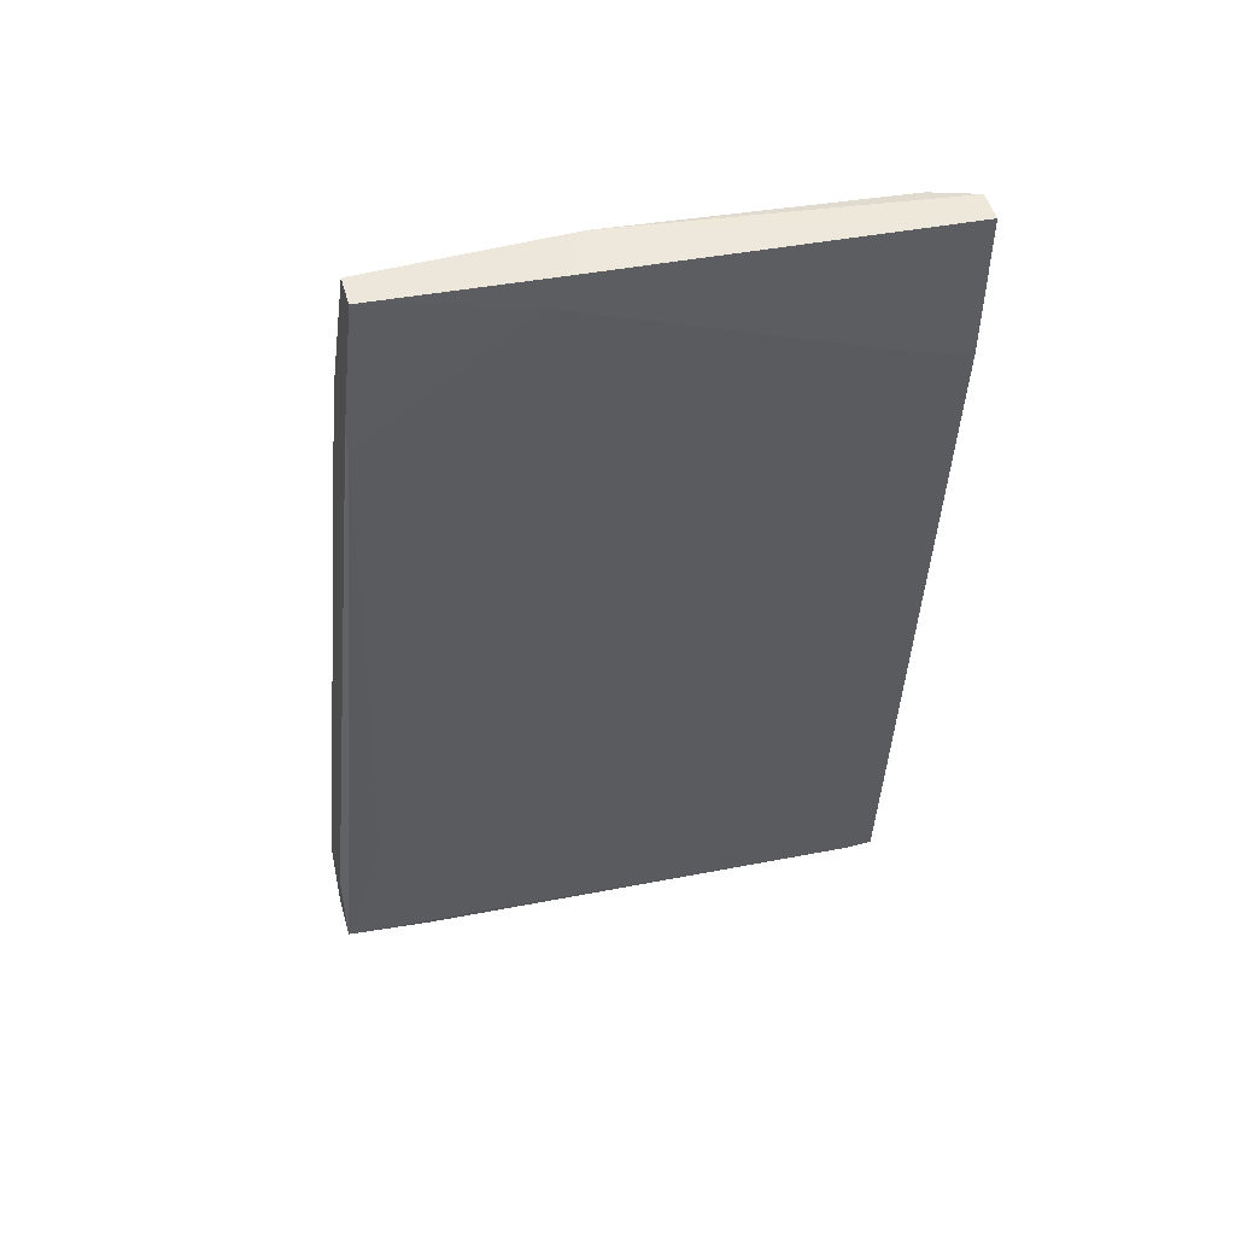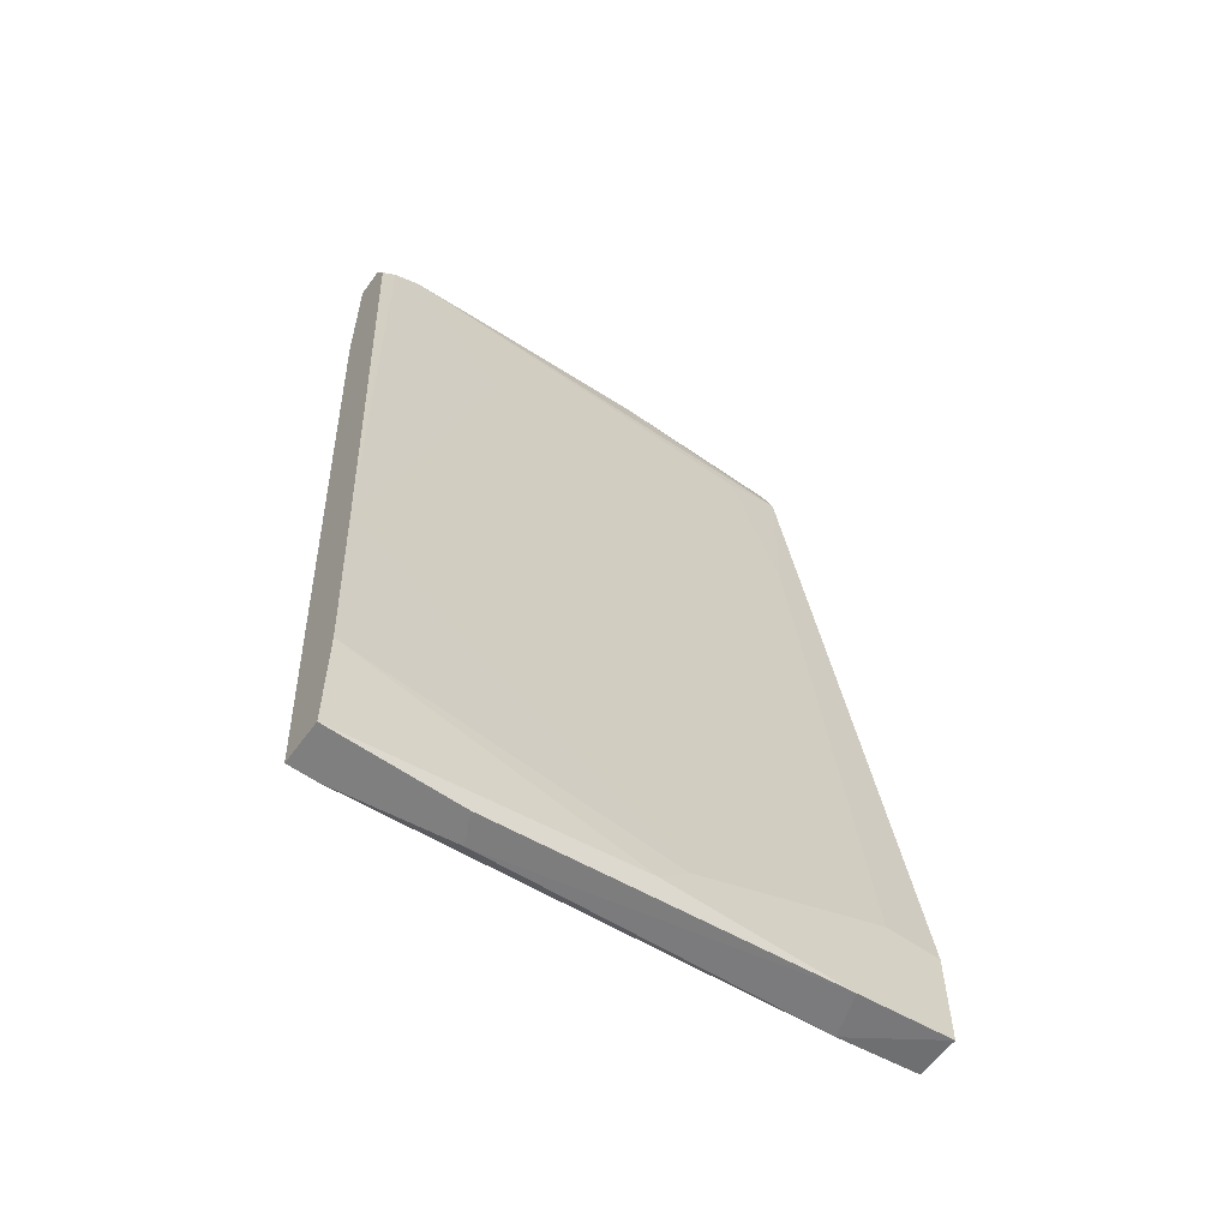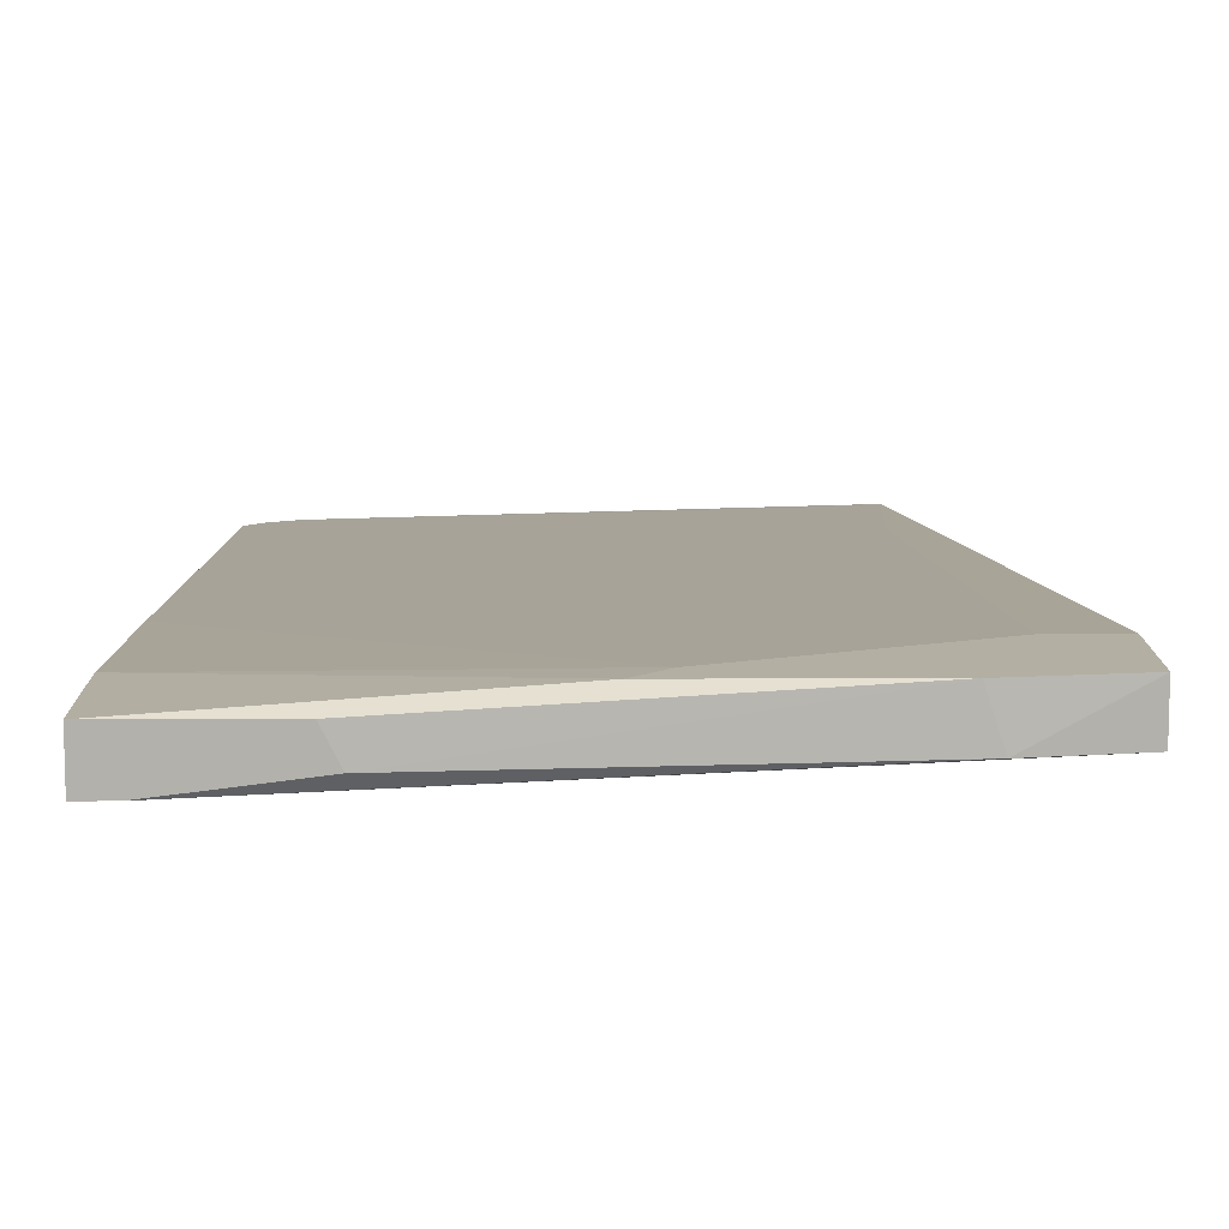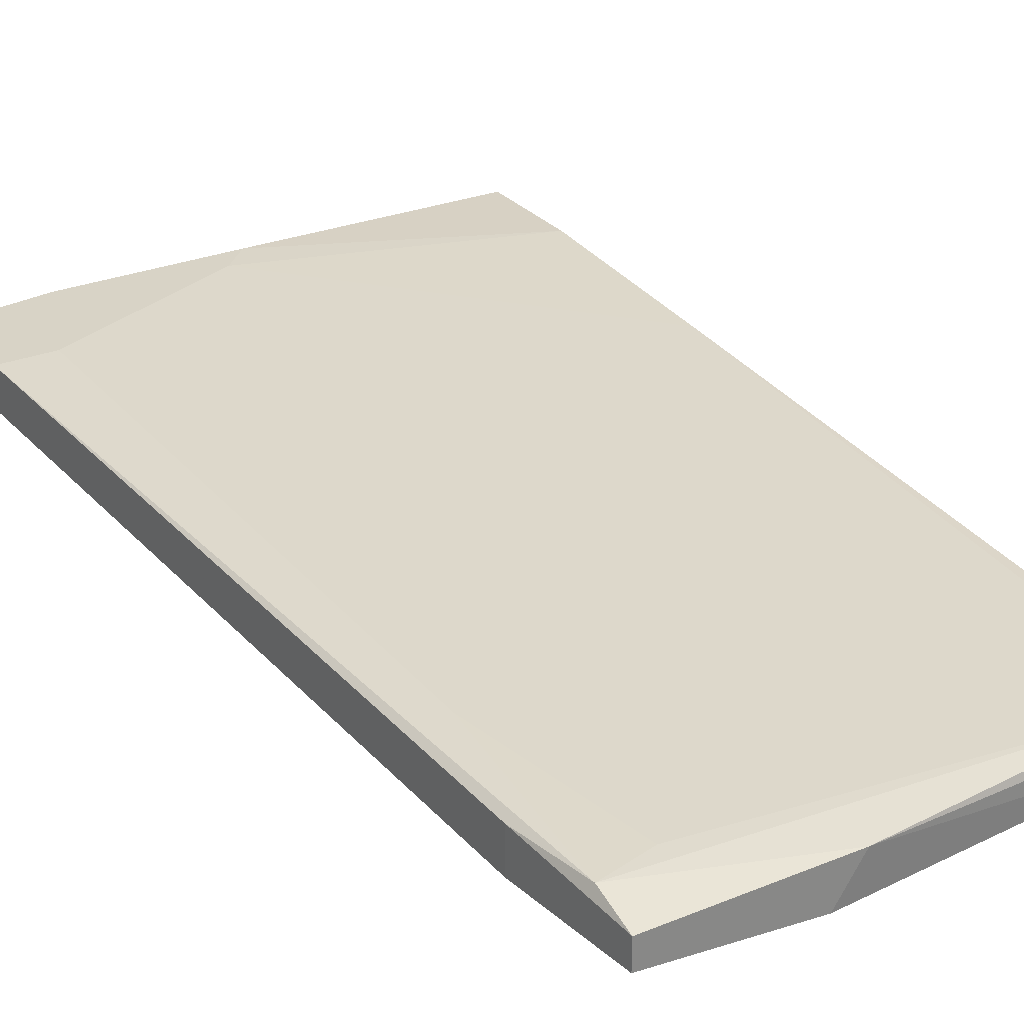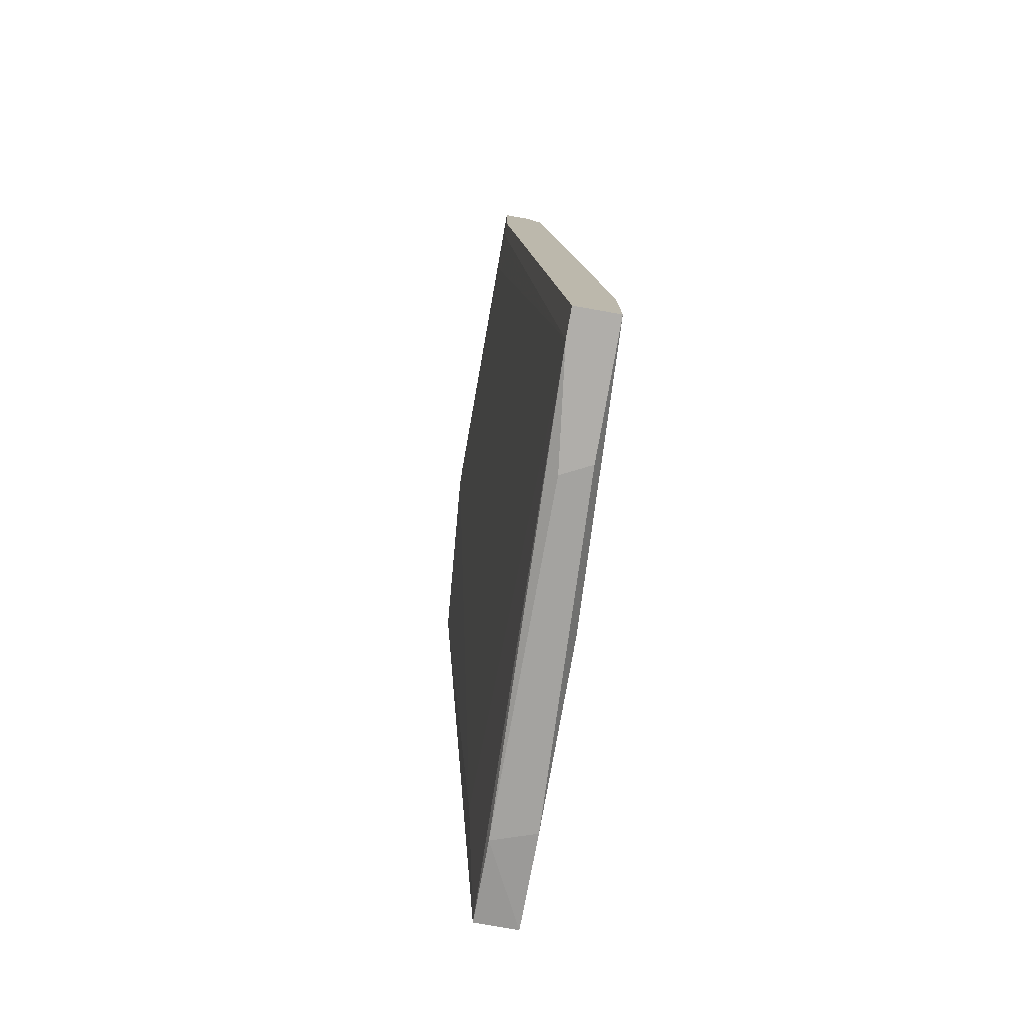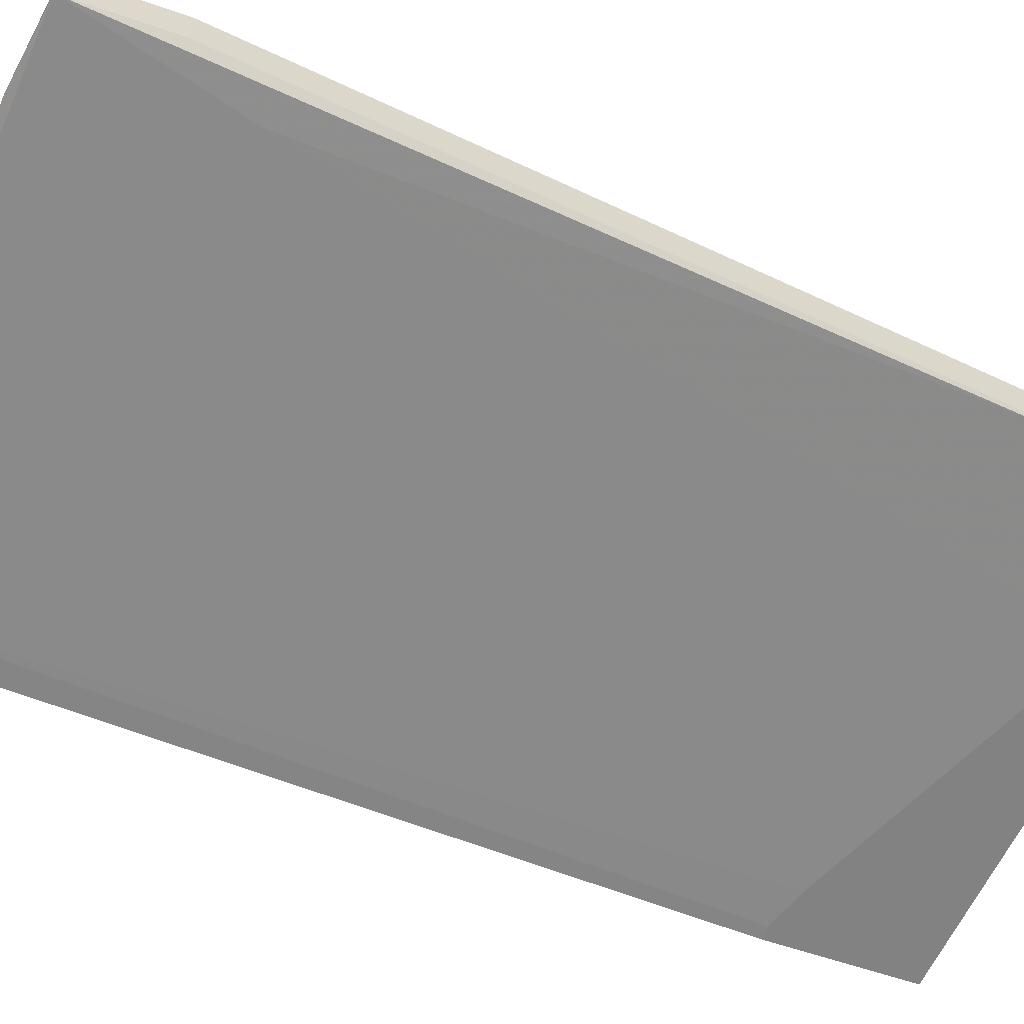
<metadata>
{"format":"obj","ext":"obj","renderer":"f3d","projection":"perspective","resolution":1024,"background":"white","views":[{"elev":51.8,"azim":-15.8,"up":"+Z"},{"elev":-59.7,"azim":144.2,"up":"+Z"},{"elev":11.1,"azim":179.4,"up":"+Y"},{"elev":28.2,"azim":-31.5,"up":"+Y"},{"elev":-77.8,"azim":80.0,"up":"+Z"},{"elev":-60.9,"azim":-109.4,"up":"+Y"}]}
</metadata>
<code>
v -0.05427 0.01514 0.03015
v -0.05427 0.01622 -0.03053
v -0.04777 0.01081 0.03232
v -0.08135 0.01406 0.04424
v -0.08135 0.01189 0.04424
v -0.08135 0.01514 0.04098
v -0.08678 0.01947 -0.02727
v -0.08678 0.01947 -0.01969
v -0.08678 0.01622 -0.02727
v -0.08678 0.01622 -0.01969
v -0.08352 0.01514 -0.01427
v -0.07702 0.01514 0.03989
v -0.07919 0.01947 -0.02836
v -0.06727 0.01406 0.04424
v -0.06727 0.01947 -0.02619
v -0.06944 0.01081 0.04424
v -0.04452 0.01406 0.04098
v -0.04452 0.01081 0.03123
v -0.05319 0.01839 -0.03053
v -0.04669 0.01406 0.04207
v -0.08027 0.01622 0.02582
v -0.08027 0.01622 -0.02836
v -0.0651 0.01947 -0.02836
v -0.04344 0.01406 0.03989
v -0.04344 0.01839 -0.03053
v -0.04344 0.01839 -0.02185
v -0.04344 0.01514 -0.03053
v -0.04344 0.01081 0.03123
v -0.04344 0.01081 0.04207
v -0.04344 0.01731 -0.005597
v -0.04344 0.01297 0.04207
v -0.08244 0.01189 0.03232
v -0.08244 0.01189 0.03449
v -0.08244 0.01947 -0.01969
v -0.08244 0.01514 0.03449
v -0.07052 0.01081 0.04207
v -0.0456 0.01514 -0.03053
f 37 18 3
f 31 29 27
f 31 27 26
f 29 36 18
f 26 27 25
f 13 8 15
f 27 18 37
f 25 27 37
f 29 31 14
f 6 4 14
f 4 5 14
f 32 9 11
f 36 32 11
f 9 37 11
f 37 36 11
f 8 13 7
f 9 8 7
f 36 29 16
f 5 36 16
f 29 14 16
f 14 5 16
f 25 37 2
f 31 26 30
f 26 15 30
f 9 32 10
f 8 9 10
f 8 10 35
f 4 6 35
f 6 8 35
f 5 4 35
f 8 6 34
f 15 8 34
f 6 21 34
f 37 9 22
f 7 13 22
f 9 7 22
f 13 2 22
f 2 37 22
f 31 17 20
f 14 31 20
f 6 14 20
f 17 30 20
f 25 13 23
f 26 25 23
f 15 26 23
f 13 15 23
f 27 29 28
f 29 18 28
f 18 27 28
f 13 25 19
f 2 13 19
f 25 2 19
f 17 31 24
f 31 30 24
f 30 17 24
f 32 36 33
f 36 5 33
f 10 32 33
f 35 10 33
f 5 35 33
f 30 15 1
f 15 34 1
f 20 30 1
f 20 1 12
f 21 6 12
f 34 21 12
f 6 20 12
f 1 34 12
f 18 36 3
f 36 37 3

</code>
